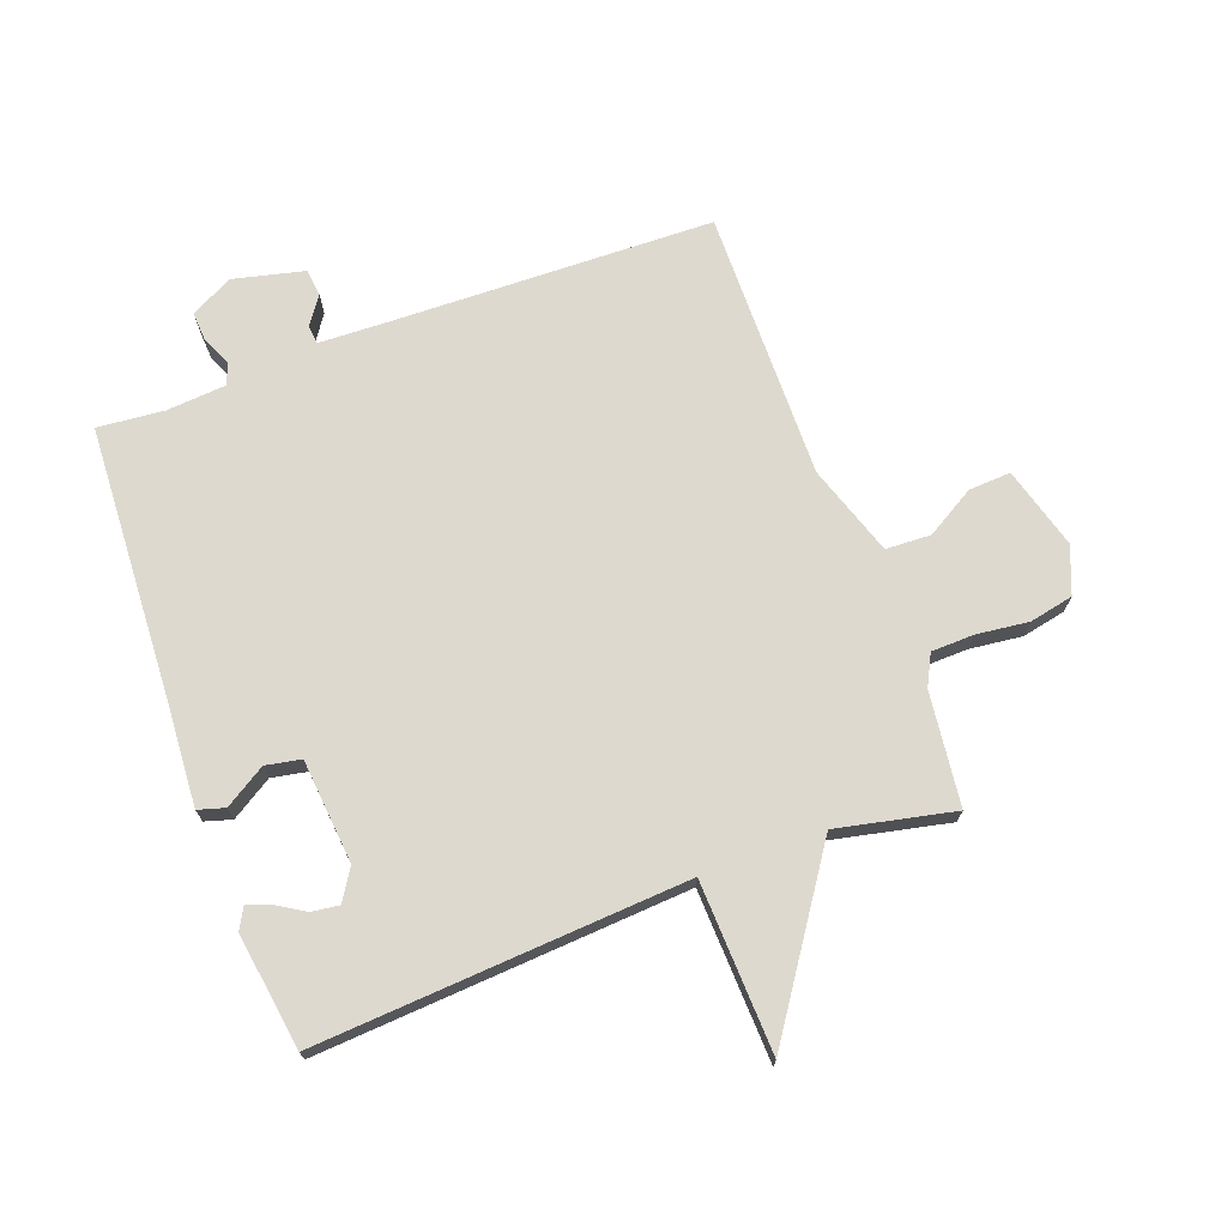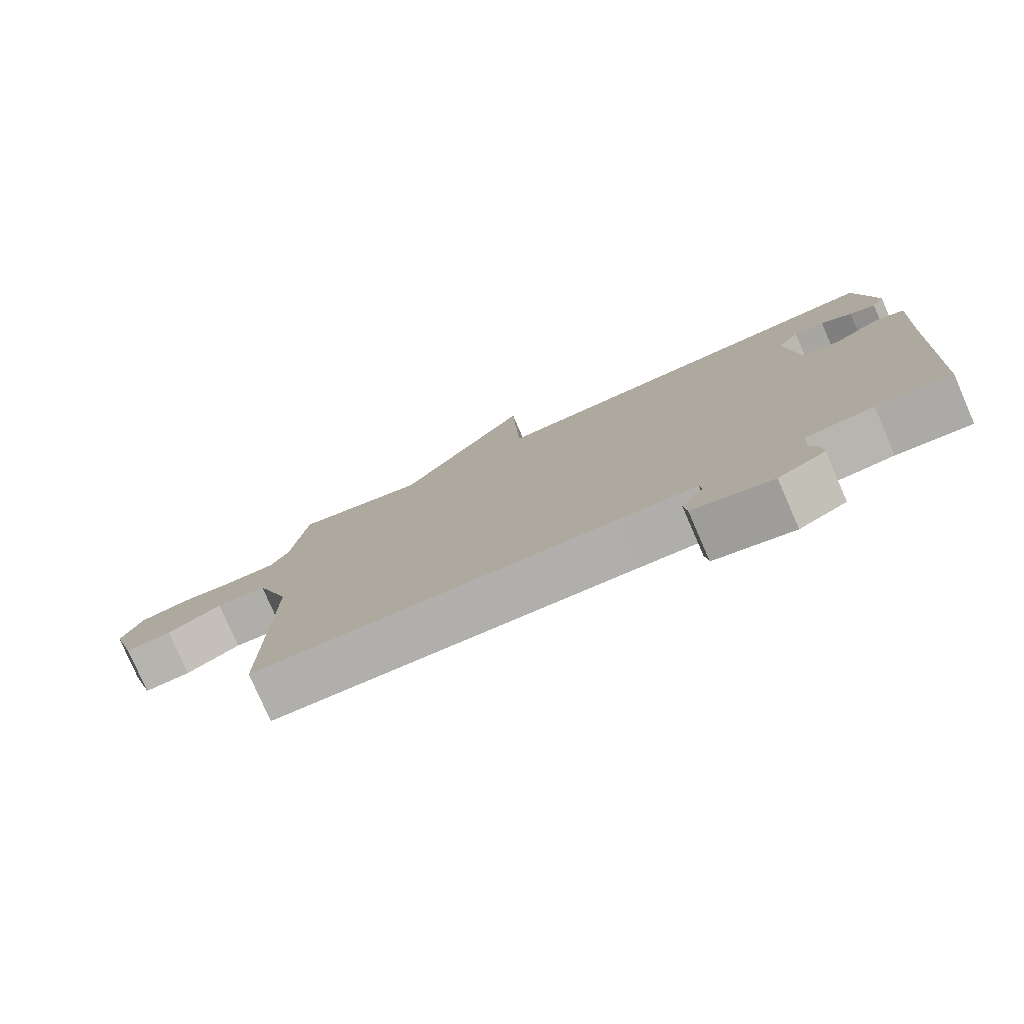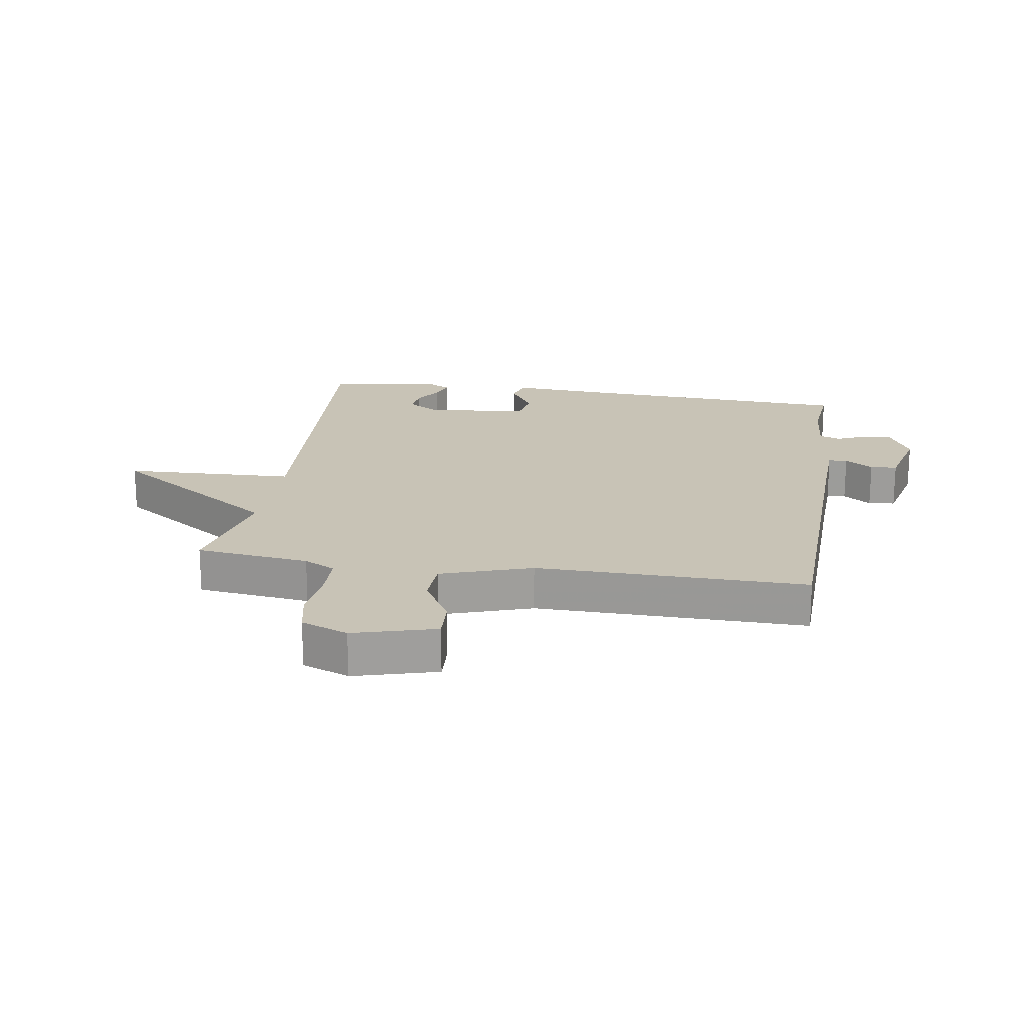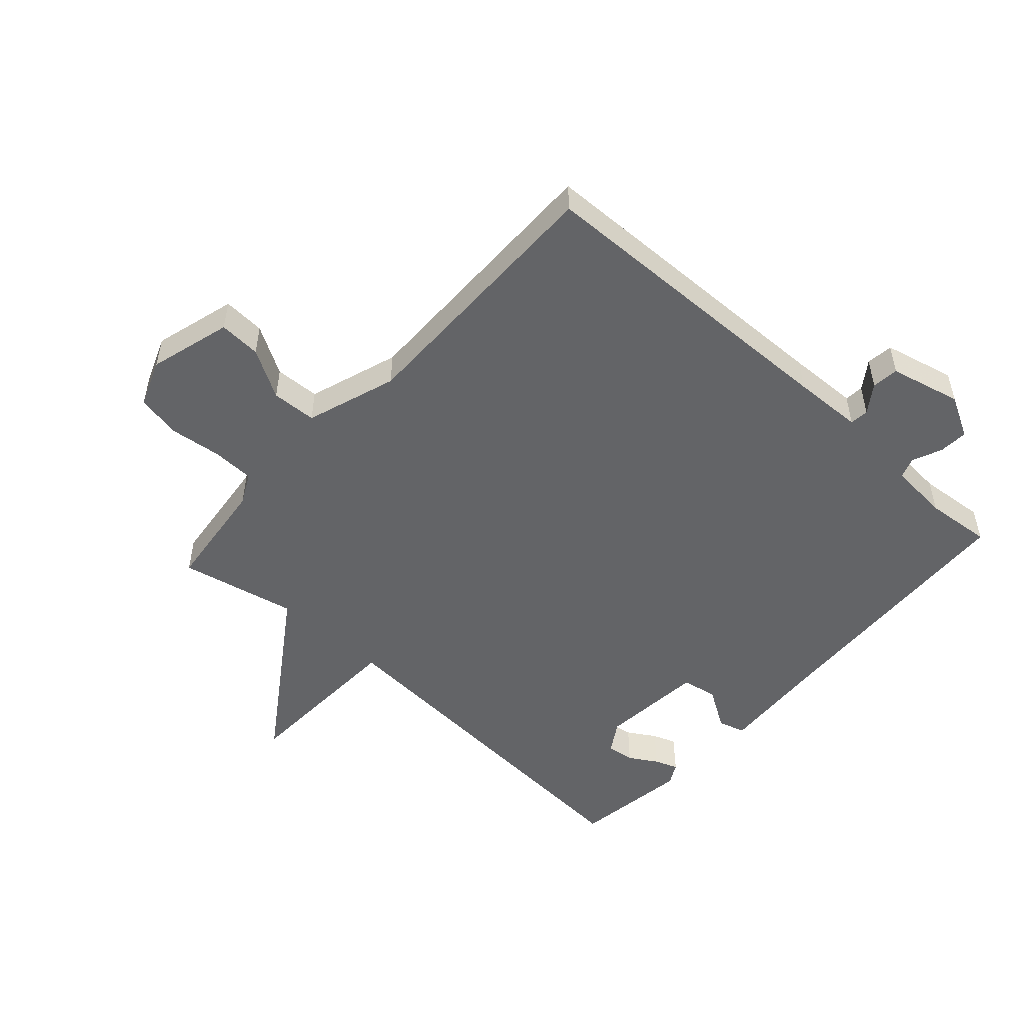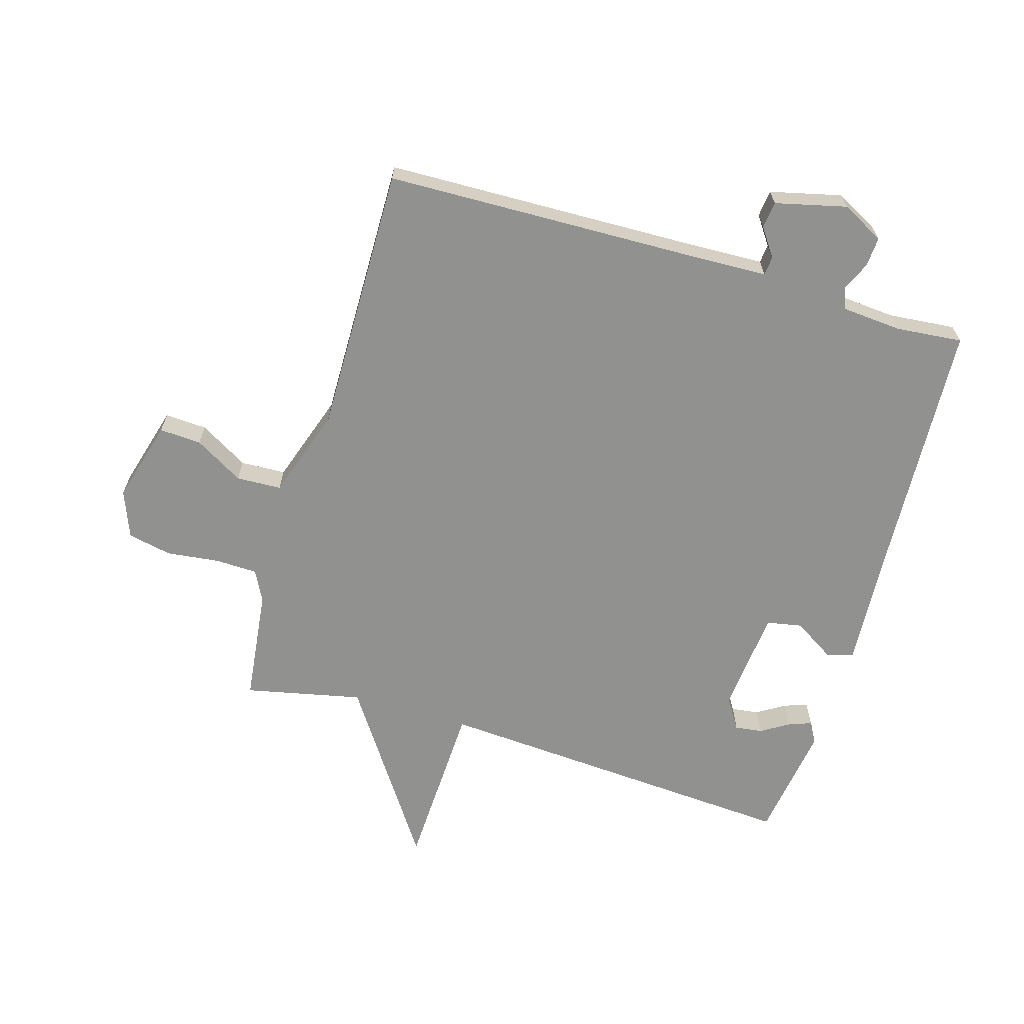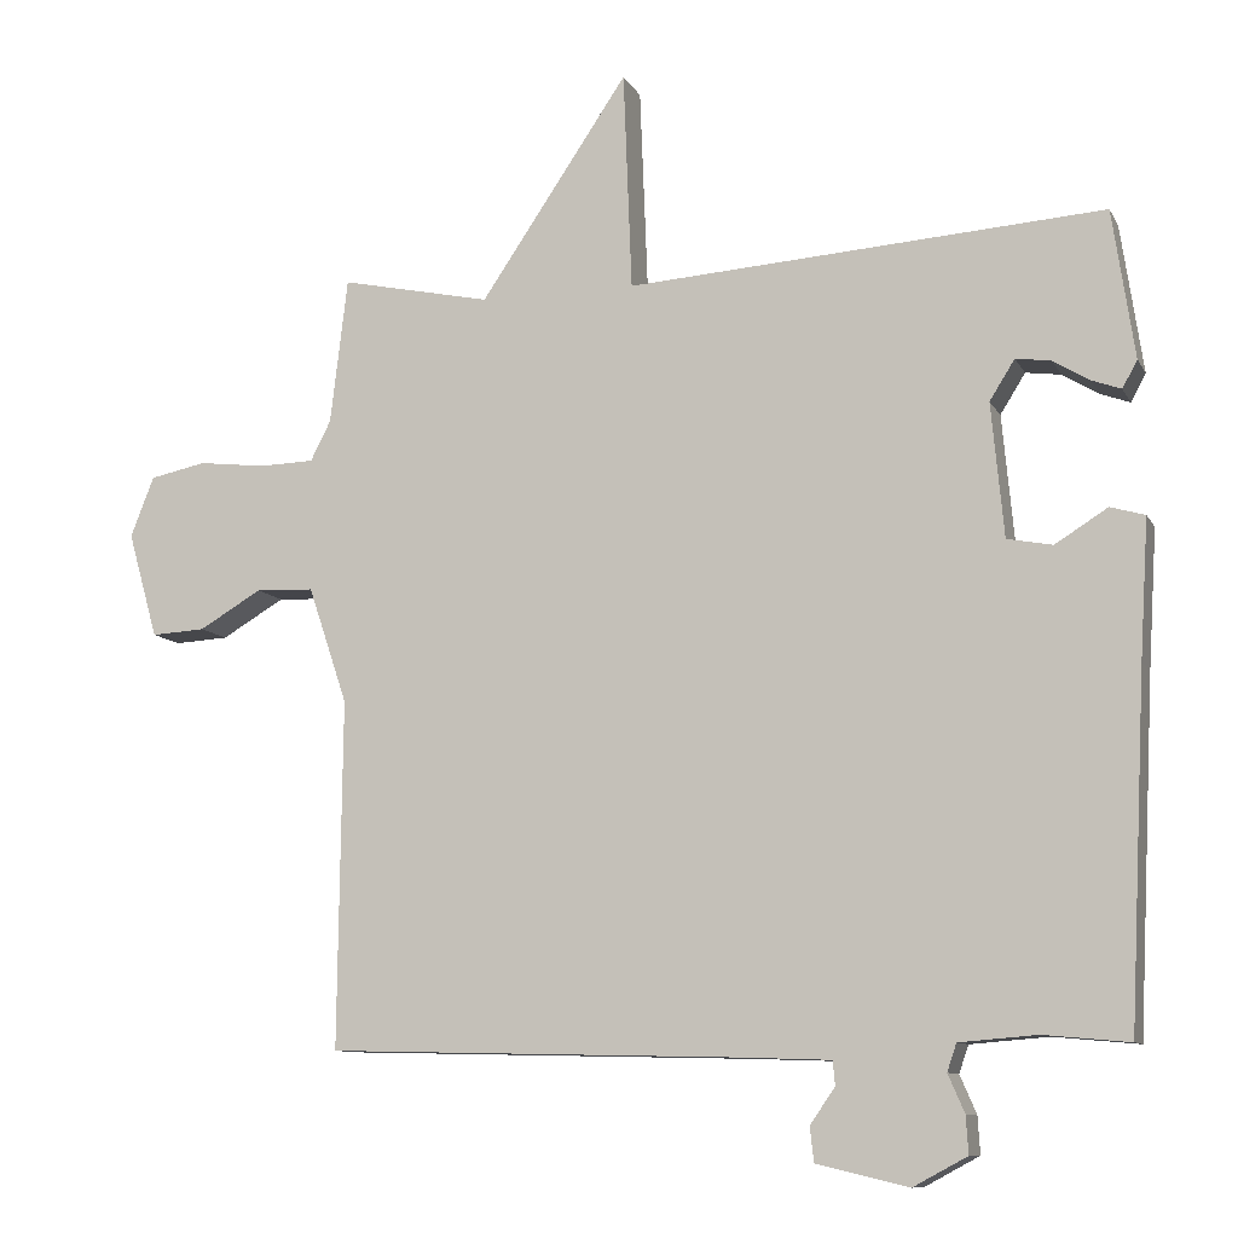
<metadata>
{"format":"obj","ext":"obj","renderer":"f3d","projection":"perspective","resolution":1024,"background":"white","views":[{"elev":71.5,"azim":-20.2,"up":"+Y"},{"elev":-78.9,"azim":-156.5,"up":"+Z"},{"elev":19.5,"azim":99.0,"up":"+Y"},{"elev":-51.2,"azim":137.9,"up":"+Y"},{"elev":-65.9,"azim":163.6,"up":"+Y"},{"elev":-10.0,"azim":-161.9,"up":"+Z"}]}
</metadata>
<code>
v -0.5 0.07 -0.5
v -0.522 0.07 -0.057
v -0.533 0.07 0.119
v -0.489 0.07 0.132
v -0.422 0.07 0.09
v -0.364 0.07 0.101
v -0.348 0.07 0.272
v -0.38 0.07 0.323
v -0.425 0.07 0.317
v -0.471 0.07 0.289
v -0.509 0.07 0.275
v -0.528 0.07 0.31
v -0.5 0.07 0.5
v 0.108 0.07 0.459
v 0.119 0.07 0.739
v 0.308 0.07 0.459
v 0.5 0.07 0.5
v 0.522 0.07 0.314
v 0.548 0.07 0.263
v 0.618 0.07 0.261
v 0.704 0.07 0.271
v 0.776 0.07 0.256
v 0.806 0.07 0.179
v 0.768 0.07 0.044
v 0.699 0.07 0.048
v 0.619 0.07 0.095
v 0.545 0.07 0.092
v 0.495 0.07 -0.057
v 0.5 0.07 -0.5
v -0.027 0.07 -0.513
v -0.142 0.07 -0.517
v -0.145 0.07 -0.548
v -0.113 0.07 -0.594
v -0.118 0.07 -0.638
v -0.235 0.07 -0.666
v -0.304 0.07 -0.629
v -0.301 0.07 -0.581
v -0.28 0.07 -0.533
v -0.292 0.07 -0.498
v -0.391 0.07 -0.49
v -0.5 0 -0.5
v -0.522 0 -0.057
v -0.533 0 0.119
v -0.489 0 0.132
v -0.422 0 0.09
v -0.364 0 0.101
v -0.348 0 0.272
v -0.38 0 0.323
v -0.425 0 0.317
v -0.471 0 0.289
v -0.509 0 0.275
v -0.528 0 0.31
v -0.5 0 0.5
v 0.108 0 0.459
v 0.119 0 0.739
v 0.308 0 0.459
v 0.5 0 0.5
v 0.522 0 0.314
v 0.548 0 0.263
v 0.618 0 0.261
v 0.704 0 0.271
v 0.776 0 0.256
v 0.806 0 0.179
v 0.768 0 0.044
v 0.699 0 0.048
v 0.619 0 0.095
v 0.545 0 0.092
v 0.495 0 -0.057
v 0.5 0 -0.5
v -0.027 0 -0.513
v -0.142 0 -0.517
v -0.145 0 -0.548
v -0.113 0 -0.594
v -0.118 0 -0.638
v -0.235 0 -0.666
v -0.304 0 -0.629
v -0.301 0 -0.581
v -0.28 0 -0.533
v -0.292 0 -0.498
v -0.391 0 -0.49
f 36 37 38
f 35 36 38
f 34 35 38
f 33 34 38
f 32 33 38
f 31 32 38 39
f 30 31 39
f 30 39 40
f 29 30 40
f 28 29 40
f 24 25 26
f 23 24 26
f 22 23 26
f 21 22 26
f 20 21 26
f 19 20 26 27
f 40 1 2
f 28 40 2
f 27 28 2
f 19 27 2
f 18 19 2
f 14 15 16
f 12 13 14
f 12 14 16
f 9 10 11 12
f 8 9 12 16
f 7 8 16
f 16 17 18
f 7 16 18
f 6 7 18
f 3 4 5
f 2 3 5
f 6 18 2
f 2 5 6
f 78 77 76
f 78 76 75
f 78 75 74
f 78 74 73
f 78 73 72
f 79 78 72 71
f 79 71 70
f 80 79 70
f 80 70 69
f 80 69 68
f 66 65 64
f 66 64 63
f 66 63 62
f 66 62 61
f 66 61 60
f 67 66 60 59
f 42 41 80
f 42 80 68
f 42 68 67
f 42 67 59
f 42 59 58
f 56 55 54
f 54 53 52
f 56 54 52
f 52 51 50 49
f 56 52 49 48
f 56 48 47
f 58 57 56
f 58 56 47
f 58 47 46
f 45 44 43
f 45 43 42
f 42 58 46
f 46 45 42
f 1 41 42 2
f 2 42 43 3
f 3 43 44 4
f 4 44 45 5
f 5 45 46 6
f 6 46 47 7
f 7 47 48 8
f 8 48 49 9
f 9 49 50 10
f 10 50 51 11
f 11 51 52 12
f 12 52 53 13
f 13 53 54 14
f 14 54 55 15
f 15 55 56 16
f 16 56 57 17
f 17 57 58 18
f 18 58 59 19
f 19 59 60 20
f 20 60 61 21
f 21 61 62 22
f 22 62 63 23
f 23 63 64 24
f 24 64 65 25
f 25 65 66 26
f 26 66 67 27
f 27 67 68 28
f 28 68 69 29
f 29 69 70 30
f 30 70 71 31
f 31 71 72 32
f 32 72 73 33
f 33 73 74 34
f 34 74 75 35
f 35 75 76 36
f 36 76 77 37
f 37 77 78 38
f 38 78 79 39
f 39 79 80 40
f 40 80 41 1

</code>
